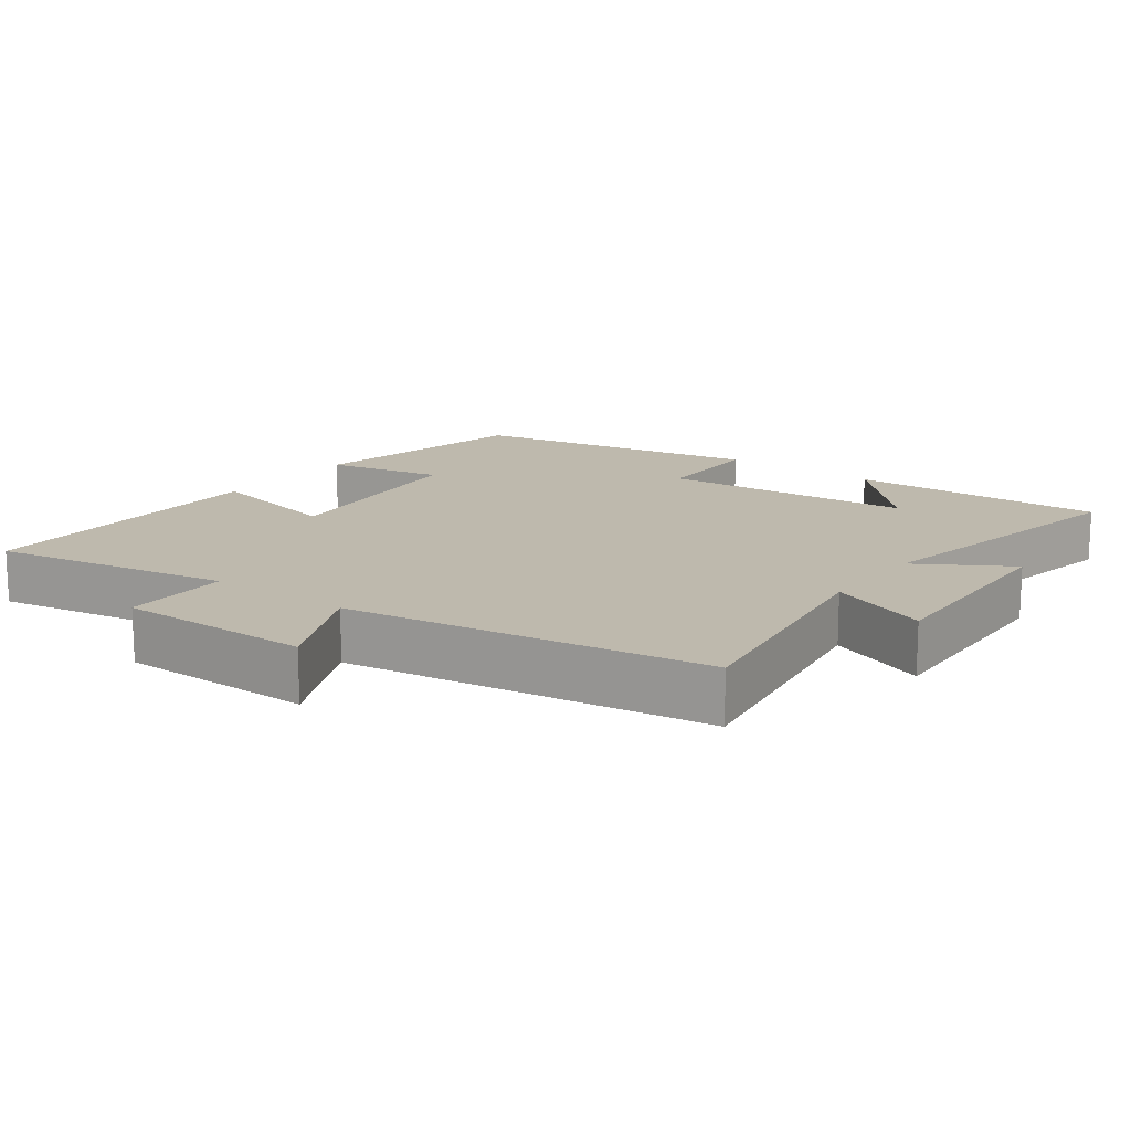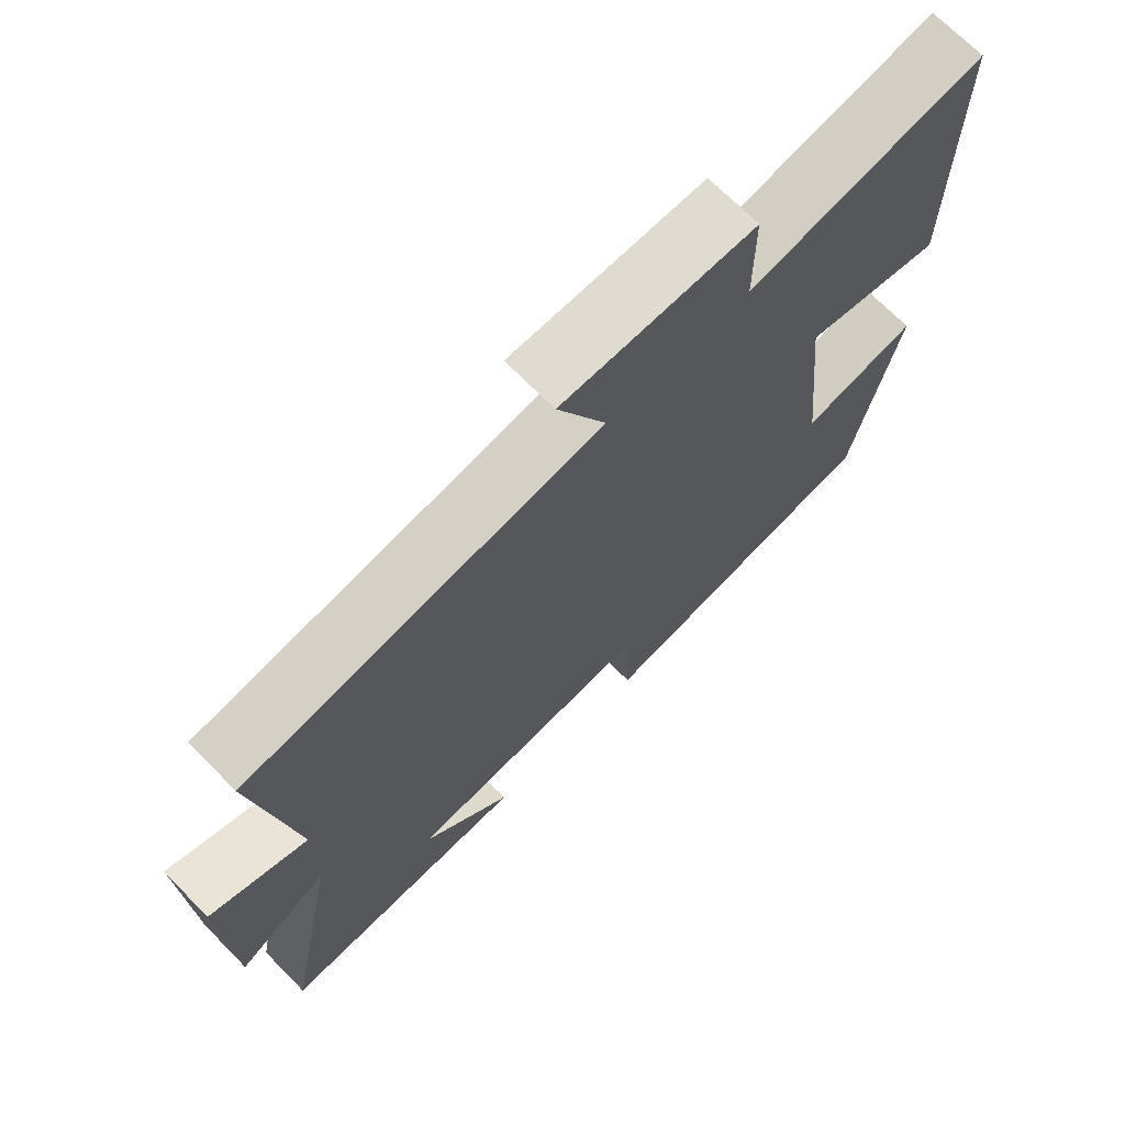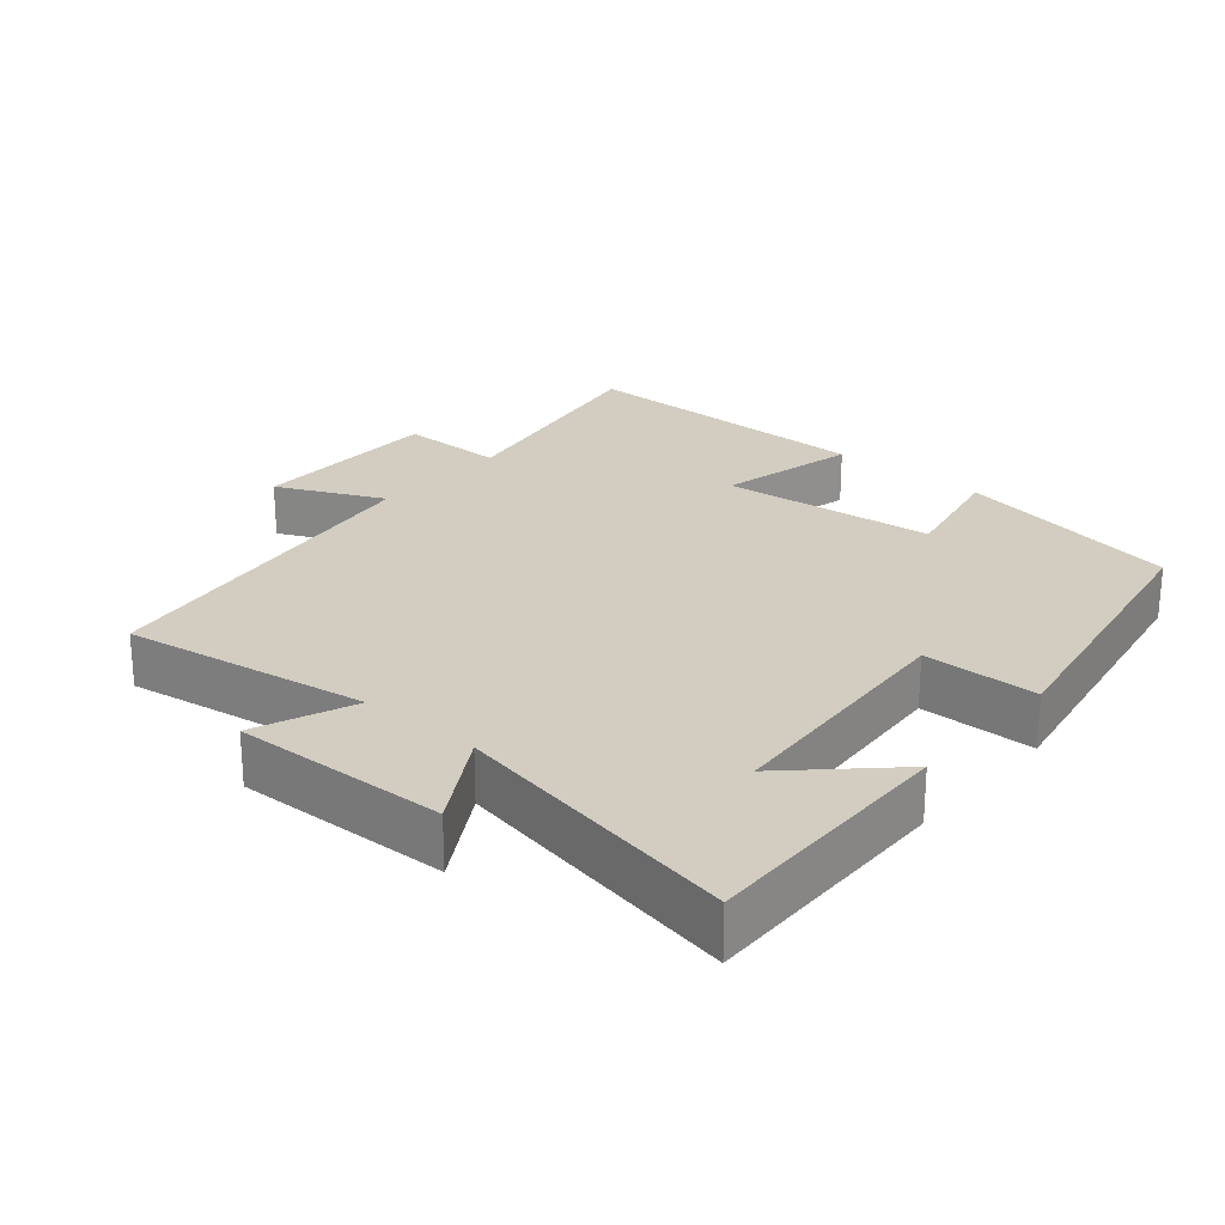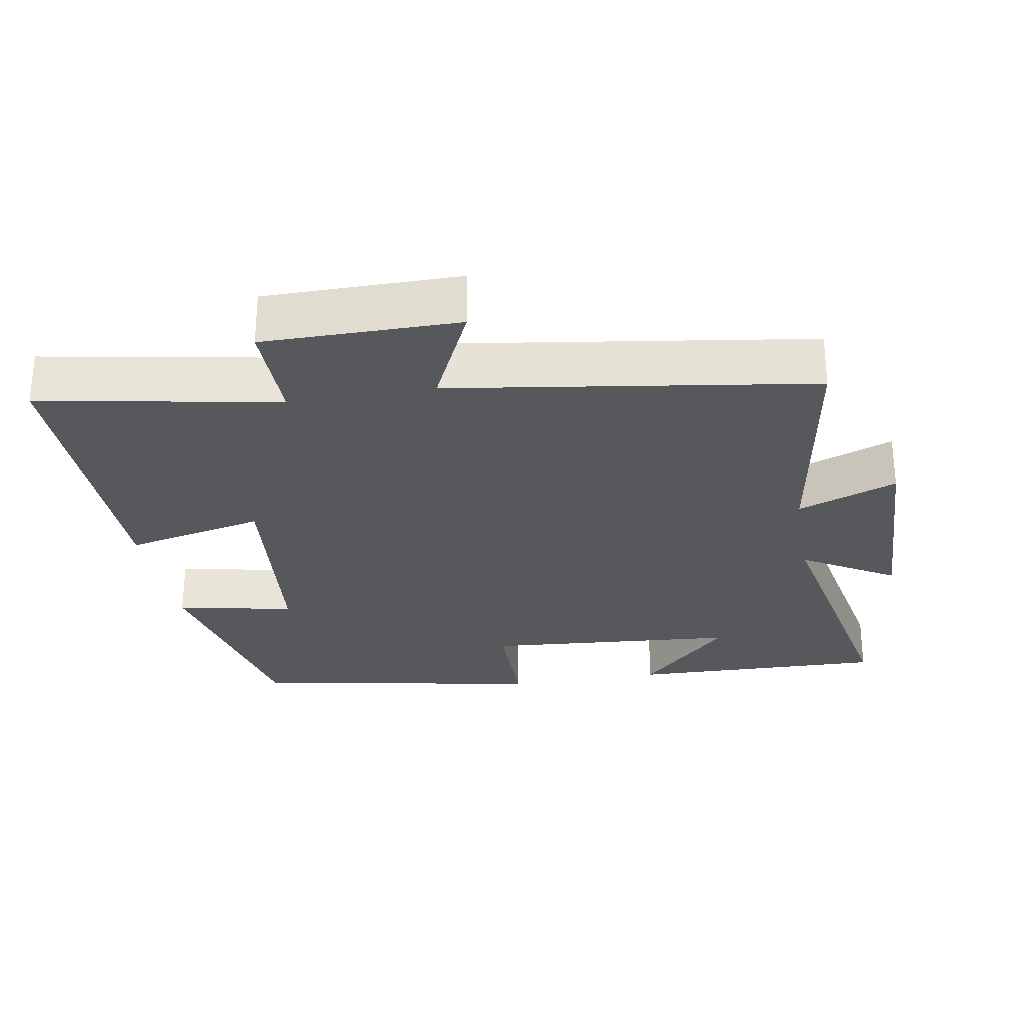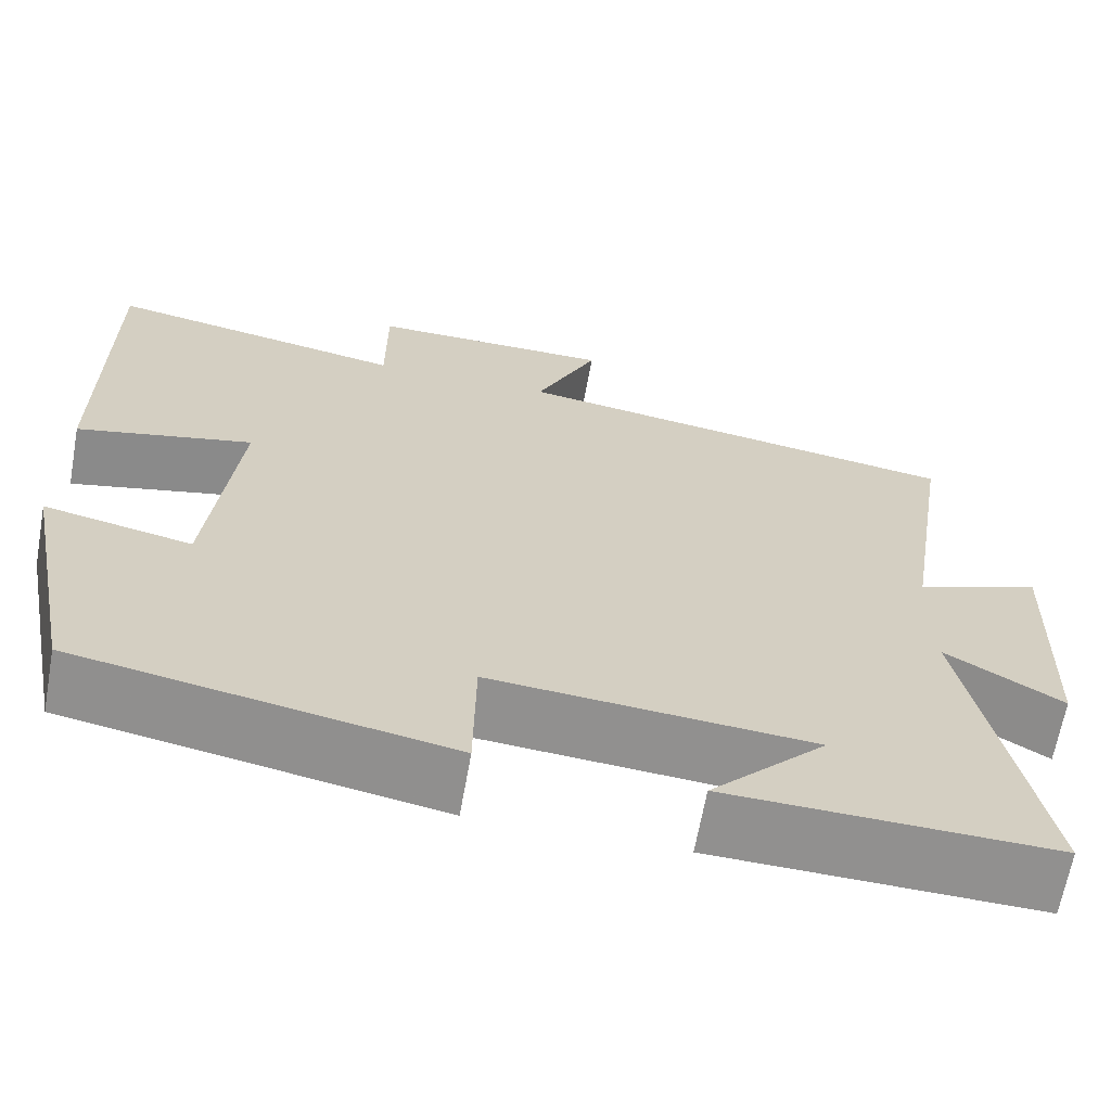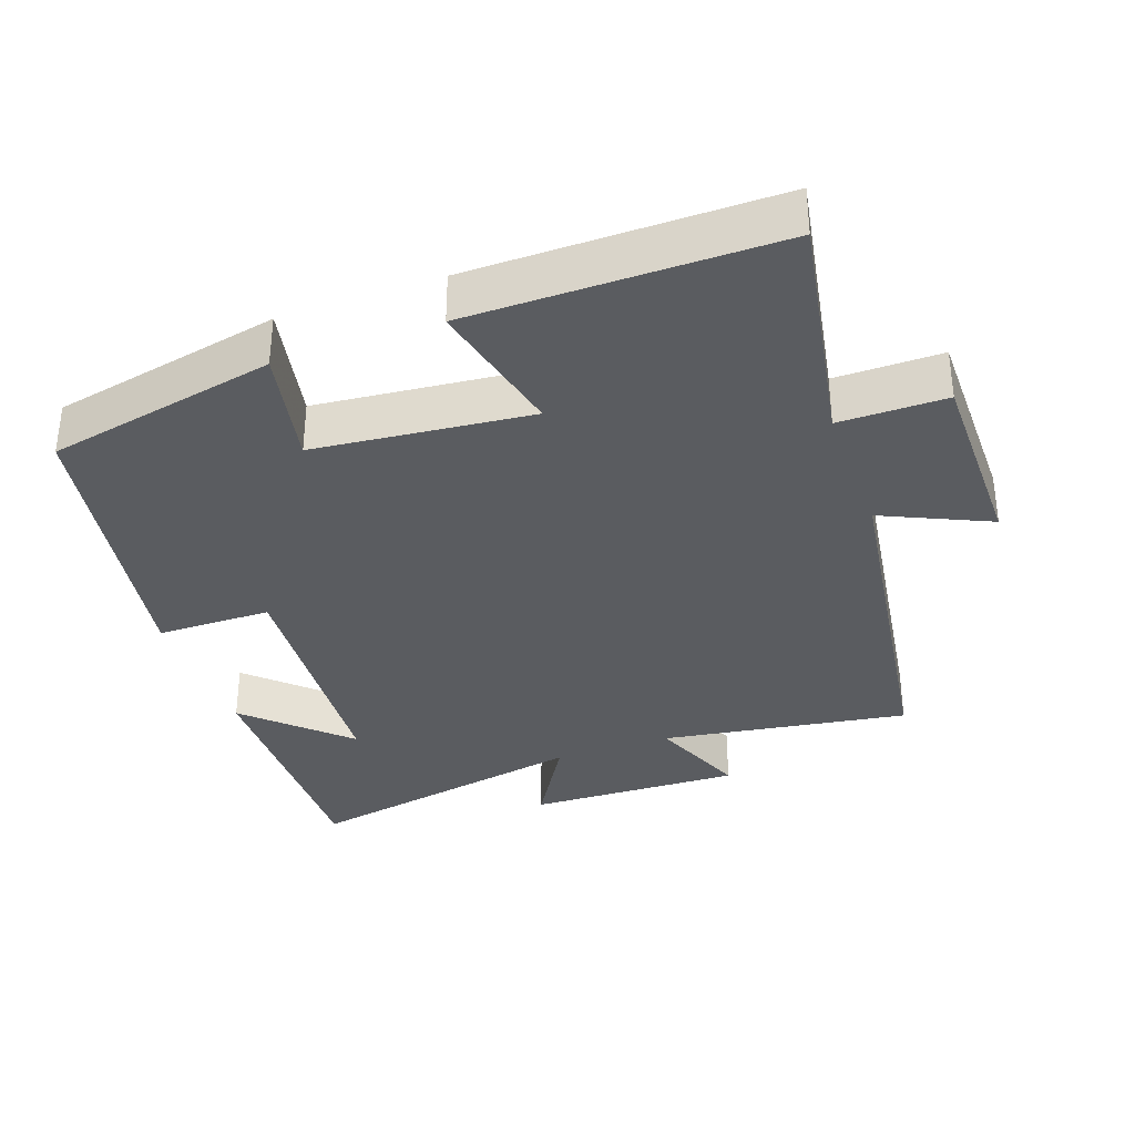
<metadata>
{"format":"obj","ext":"obj","renderer":"f3d","projection":"perspective","resolution":1024,"background":"white","views":[{"elev":15.1,"azim":36.5,"up":"+Y"},{"elev":70.2,"azim":135.4,"up":"+Z"},{"elev":24.4,"azim":130.6,"up":"+Y"},{"elev":-27.8,"azim":9.9,"up":"+Y"},{"elev":-65.6,"azim":-10.2,"up":"+Z"},{"elev":-34.3,"azim":-70.1,"up":"+Y"}]}
</metadata>
<code>
v -0.5 0.07 0.562
v -0.162 0.07 0.5
v -0.162 0.07 0.651
v 0.114 0.07 0.651
v 0.044 0.07 0.5
v 0.555 0.07 0.423
v 0.5 0.07 0.073
v 0.641 0.07 0.128
v 0.631 0.07 -0.176
v 0.5 0.07 -0.097
v 0.579 0.07 -0.509
v 0.214 0.07 -0.5
v 0.344 0.07 -0.365
v -0.016 0.07 -0.337
v -0.018 0.07 -0.5
v -0.435 0.07 -0.424
v -0.5 0.07 -0.098
v -0.333 0.07 -0.133
v -0.301 0.07 0.173
v -0.5 0.07 0.128
v -0.5 0 0.562
v -0.162 0 0.5
v -0.162 0 0.651
v 0.114 0 0.651
v 0.044 0 0.5
v 0.555 0 0.423
v 0.5 0 0.073
v 0.641 0 0.128
v 0.631 0 -0.176
v 0.5 0 -0.097
v 0.579 0 -0.509
v 0.214 0 -0.5
v 0.344 0 -0.365
v -0.016 0 -0.337
v -0.018 0 -0.5
v -0.435 0 -0.424
v -0.5 0 -0.098
v -0.333 0 -0.133
v -0.301 0 0.173
v -0.5 0 0.128
f 19 20 1 2
f 18 19 2
f 15 16 17 18
f 14 15 18 2
f 13 14 2 3
f 11 12 13
f 10 11 13 3
f 7 8 9 10
f 7 10 3
f 5 6 7
f 5 7 3
f 3 4 5
f 22 21 40 39
f 22 39 38
f 38 37 36 35
f 22 38 35 34
f 23 22 34 33
f 33 32 31
f 23 33 31 30
f 30 29 28 27
f 23 30 27
f 27 26 25
f 23 27 25
f 25 24 23
f 1 21 22 2
f 2 22 23 3
f 3 23 24 4
f 4 24 25 5
f 5 25 26 6
f 6 26 27 7
f 7 27 28 8
f 8 28 29 9
f 9 29 30 10
f 10 30 31 11
f 11 31 32 12
f 12 32 33 13
f 13 33 34 14
f 14 34 35 15
f 15 35 36 16
f 16 36 37 17
f 17 37 38 18
f 18 38 39 19
f 19 39 40 20
f 20 40 21 1

</code>
